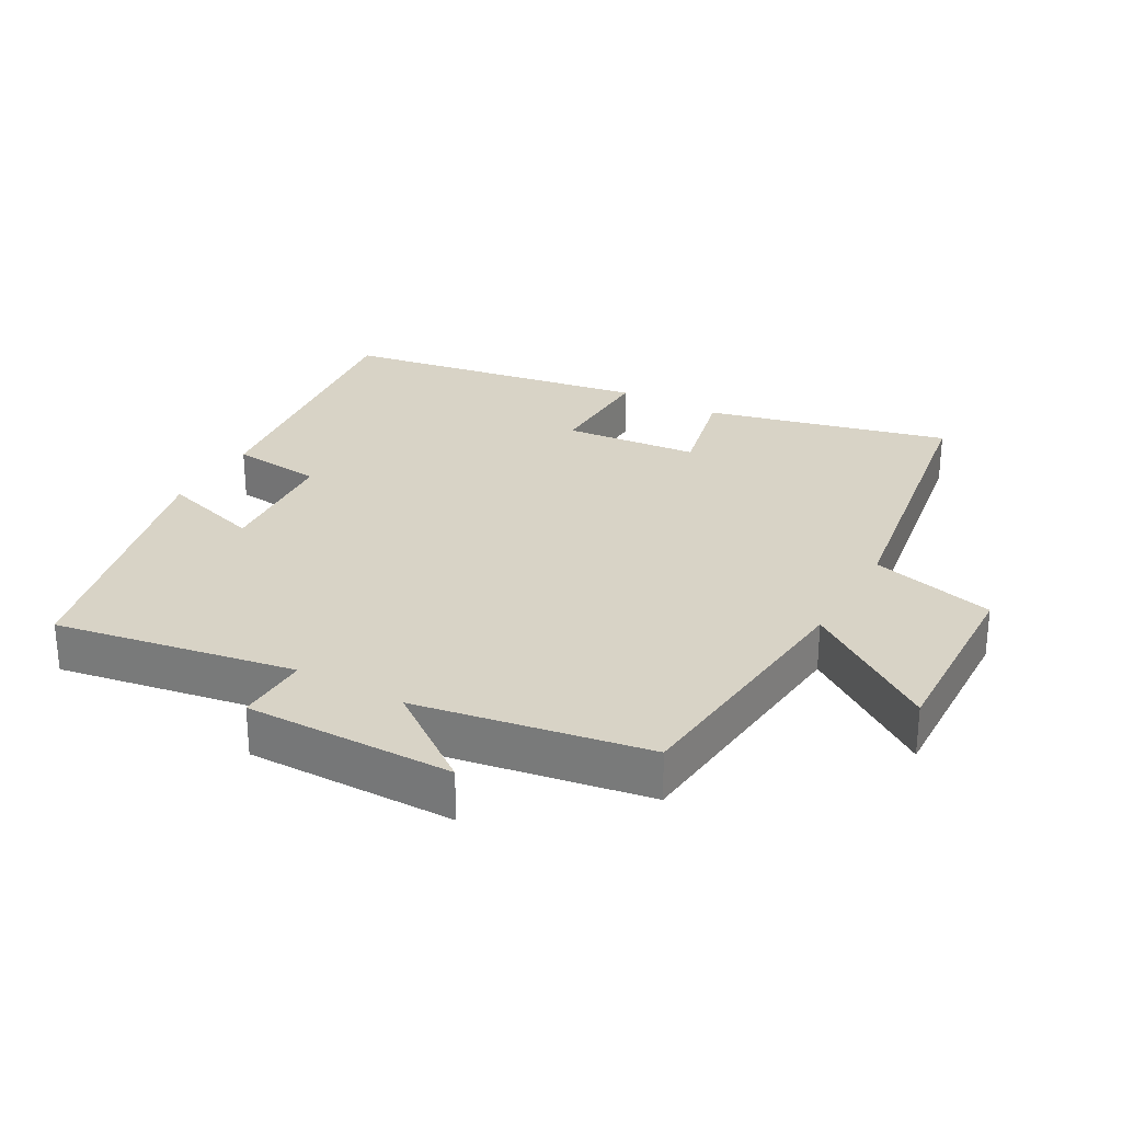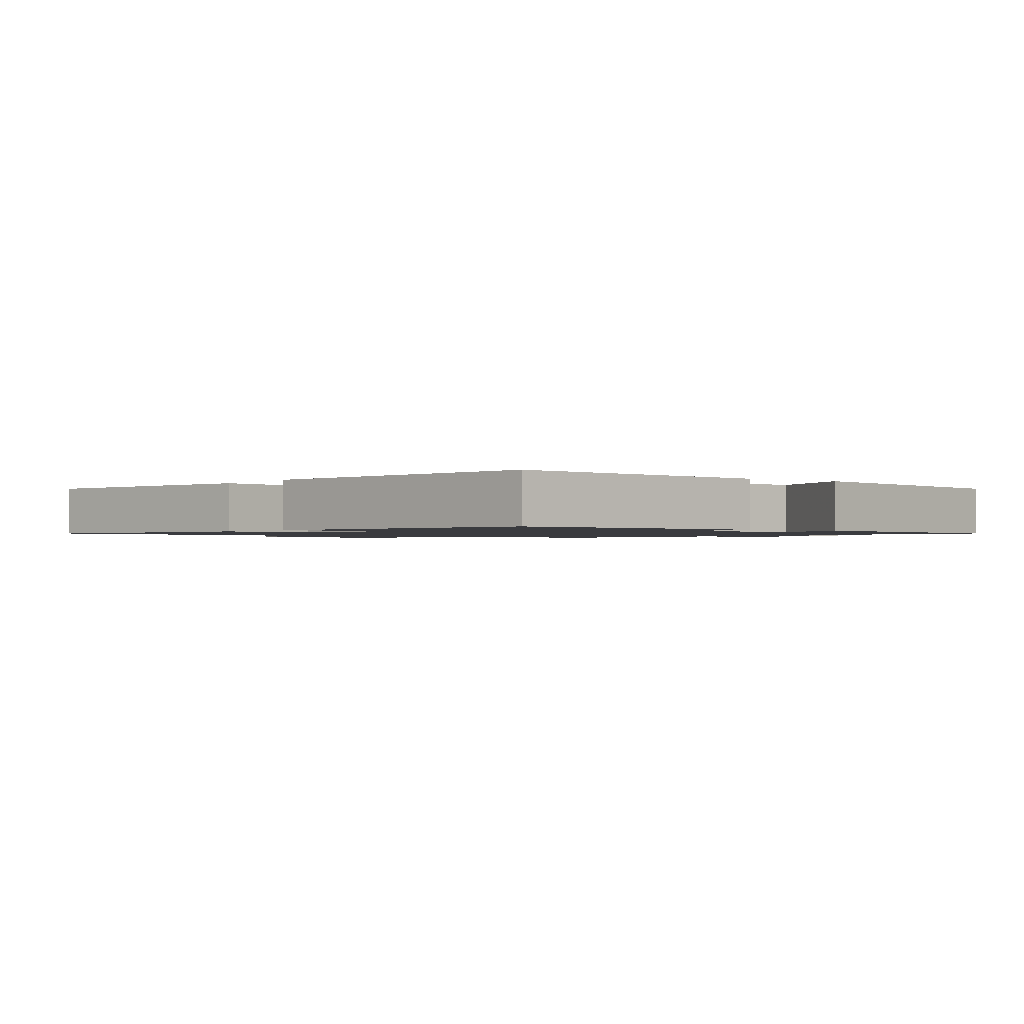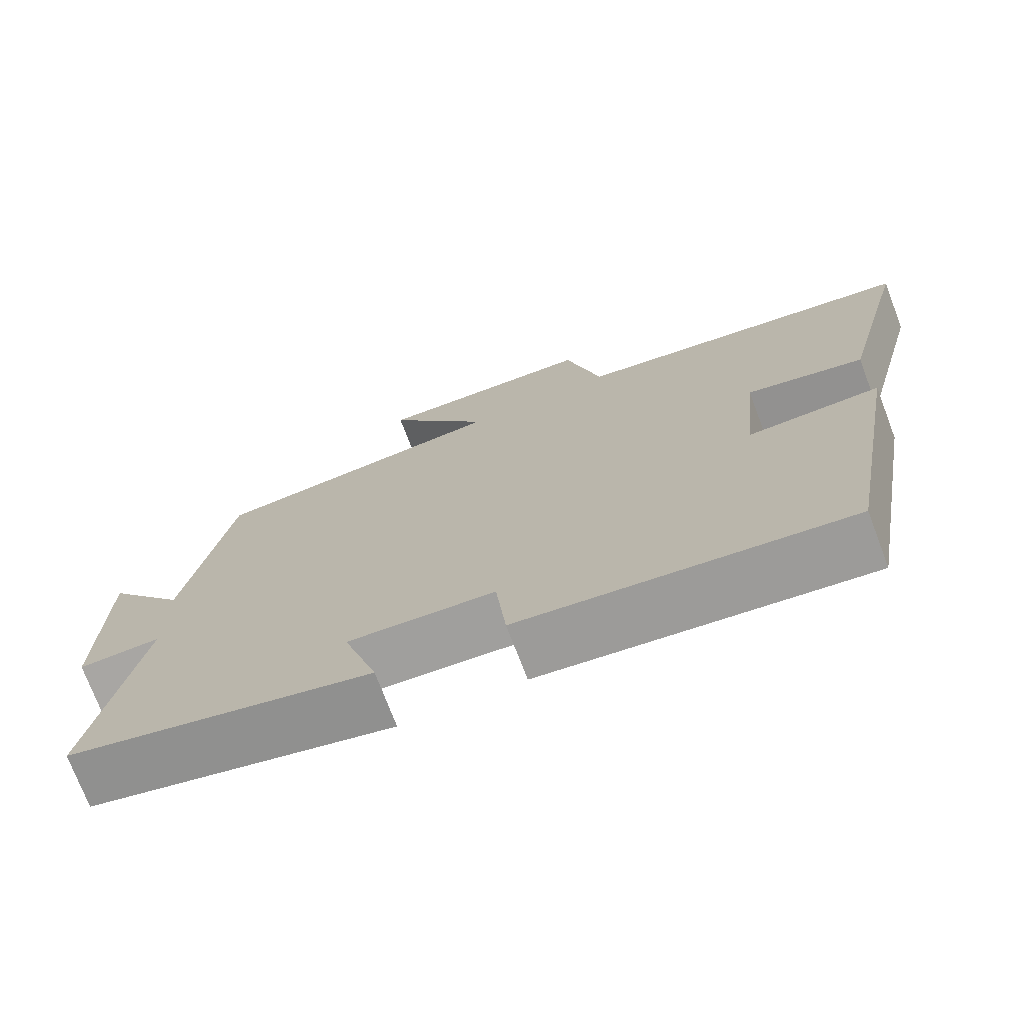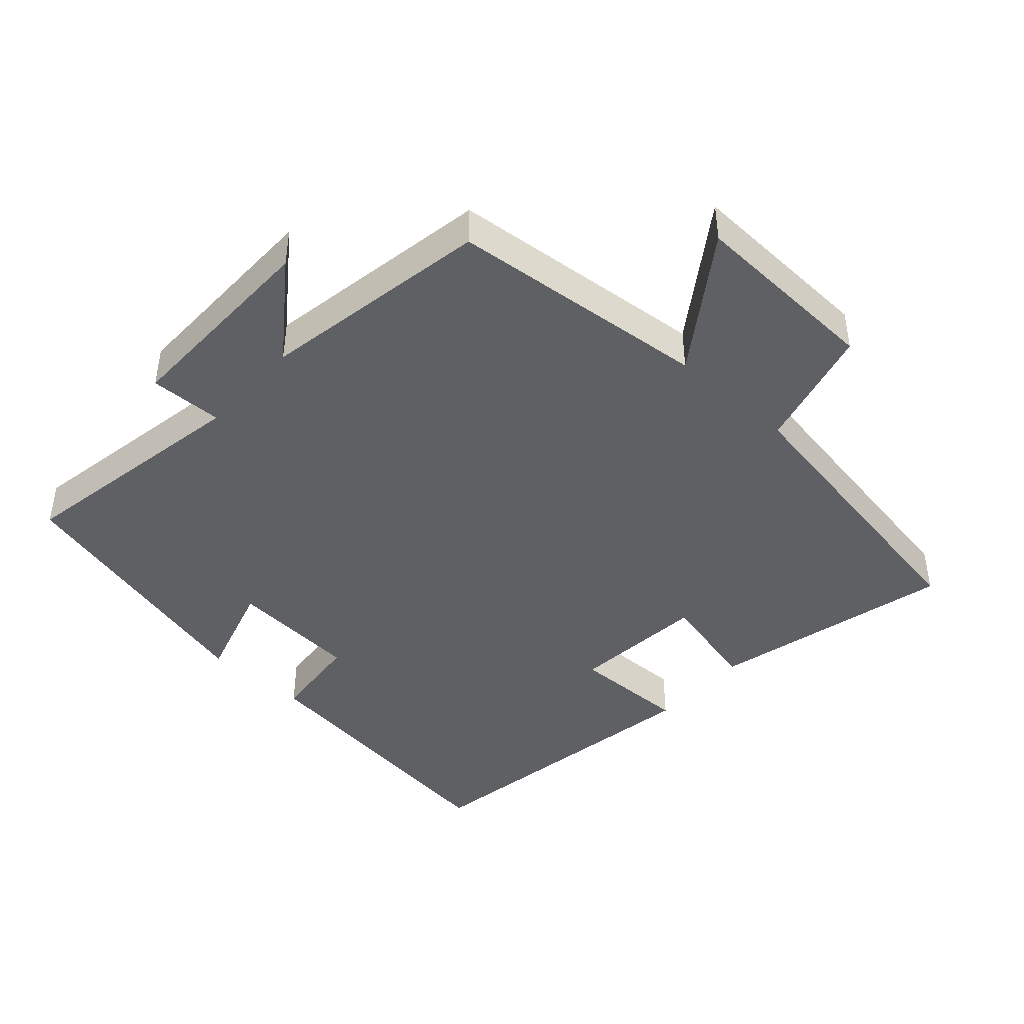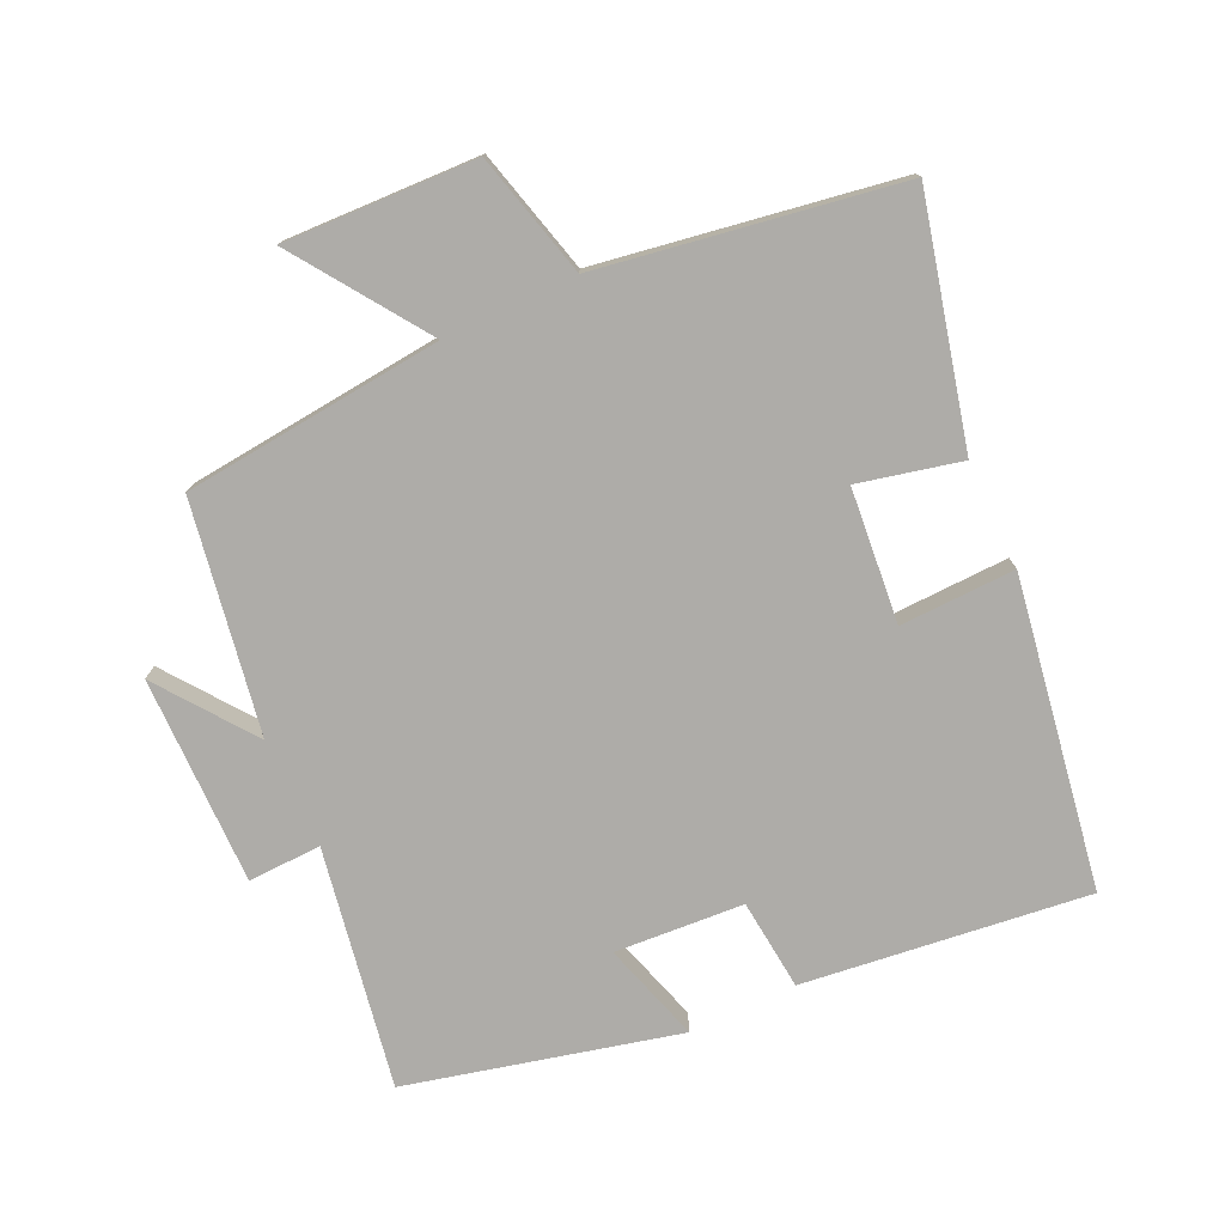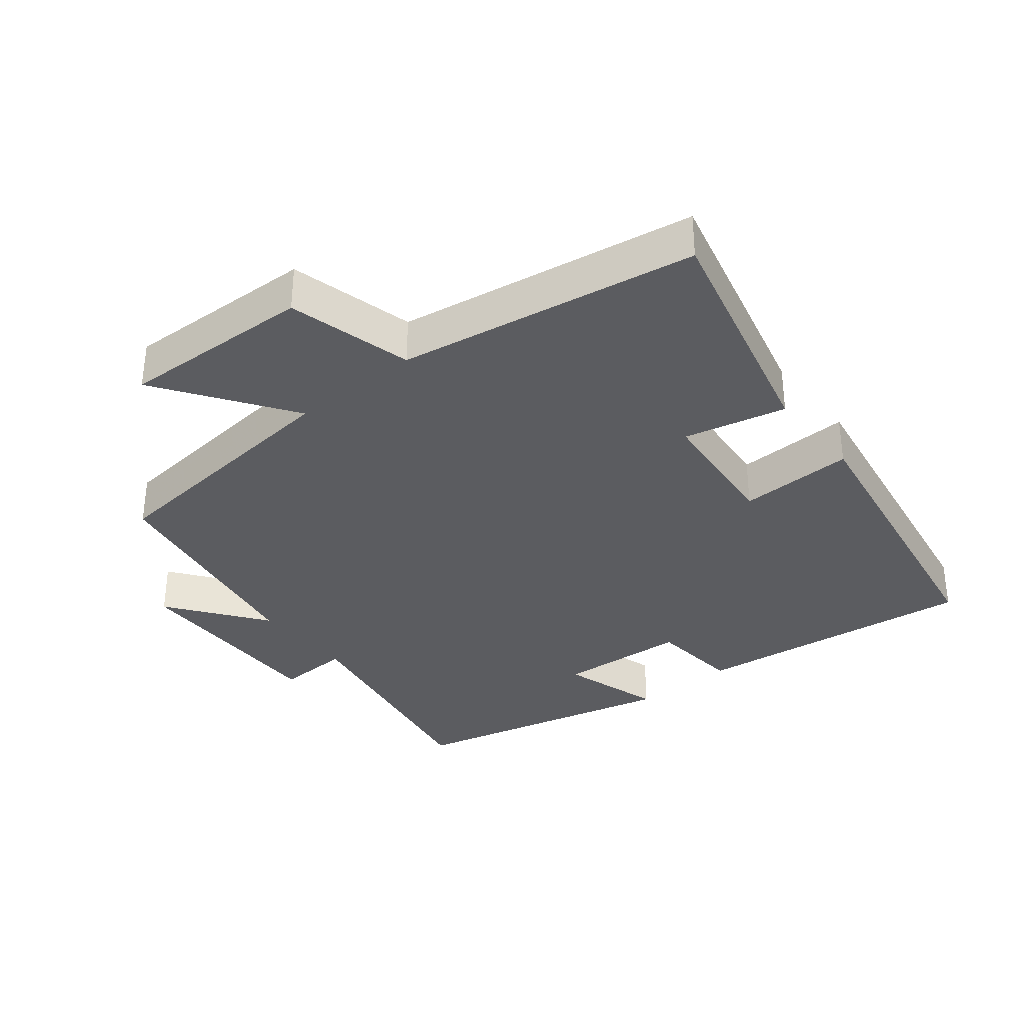
<metadata>
{"format":"obj","ext":"obj","renderer":"f3d","projection":"perspective","resolution":1024,"background":"white","views":[{"elev":28.0,"azim":-60.4,"up":"+Y"},{"elev":-1.3,"azim":144.6,"up":"+Y"},{"elev":-73.6,"azim":20.8,"up":"+Z"},{"elev":-43.7,"azim":-41.9,"up":"+Y"},{"elev":-76.8,"azim":25.3,"up":"+Y"},{"elev":-34.6,"azim":39.1,"up":"+Y"}]}
</metadata>
<code>
v 0.421 0.07 -0.553
v -0.003 0.07 -0.5
v -0.016 0.07 -0.364
v -0.208 0.07 -0.35
v -0.163 0.07 -0.5
v -0.564 0.07 -0.4
v -0.5 0.07 -0.044
v -0.609 0.07 -0.047
v -0.605 0.07 0.263
v -0.5 0.07 0.12
v -0.44 0.07 0.463
v -0.052 0.07 0.5
v -0.187 0.07 0.698
v 0.099 0.07 0.686
v 0.146 0.07 0.5
v 0.591 0.07 0.425
v 0.5 0.07 0.066
v 0.348 0.07 0.102
v 0.328 0.07 -0.098
v 0.5 0.07 -0.094
v 0.421 0 -0.553
v -0.003 0 -0.5
v -0.016 0 -0.364
v -0.208 0 -0.35
v -0.163 0 -0.5
v -0.564 0 -0.4
v -0.5 0 -0.044
v -0.609 0 -0.047
v -0.605 0 0.263
v -0.5 0 0.12
v -0.44 0 0.463
v -0.052 0 0.5
v -0.187 0 0.698
v 0.099 0 0.686
v 0.146 0 0.5
v 0.591 0 0.425
v 0.5 0 0.066
v 0.348 0 0.102
v 0.328 0 -0.098
v 0.5 0 -0.094
f 1 2 3
f 20 1 3
f 19 20 3
f 18 19 3 4
f 15 16 17 18
f 15 18 4
f 12 13 14 15
f 12 15 4
f 11 12 4
f 10 11 4
f 7 8 9 10
f 7 10 4 5
f 5 6 7
f 23 22 21
f 23 21 40
f 23 40 39
f 24 23 39 38
f 38 37 36 35
f 24 38 35
f 35 34 33 32
f 24 35 32
f 24 32 31
f 24 31 30
f 30 29 28 27
f 25 24 30 27
f 27 26 25
f 1 21 22 2
f 2 22 23 3
f 3 23 24 4
f 4 24 25 5
f 5 25 26 6
f 6 26 27 7
f 7 27 28 8
f 8 28 29 9
f 9 29 30 10
f 10 30 31 11
f 11 31 32 12
f 12 32 33 13
f 13 33 34 14
f 14 34 35 15
f 15 35 36 16
f 16 36 37 17
f 17 37 38 18
f 18 38 39 19
f 19 39 40 20
f 20 40 21 1

</code>
